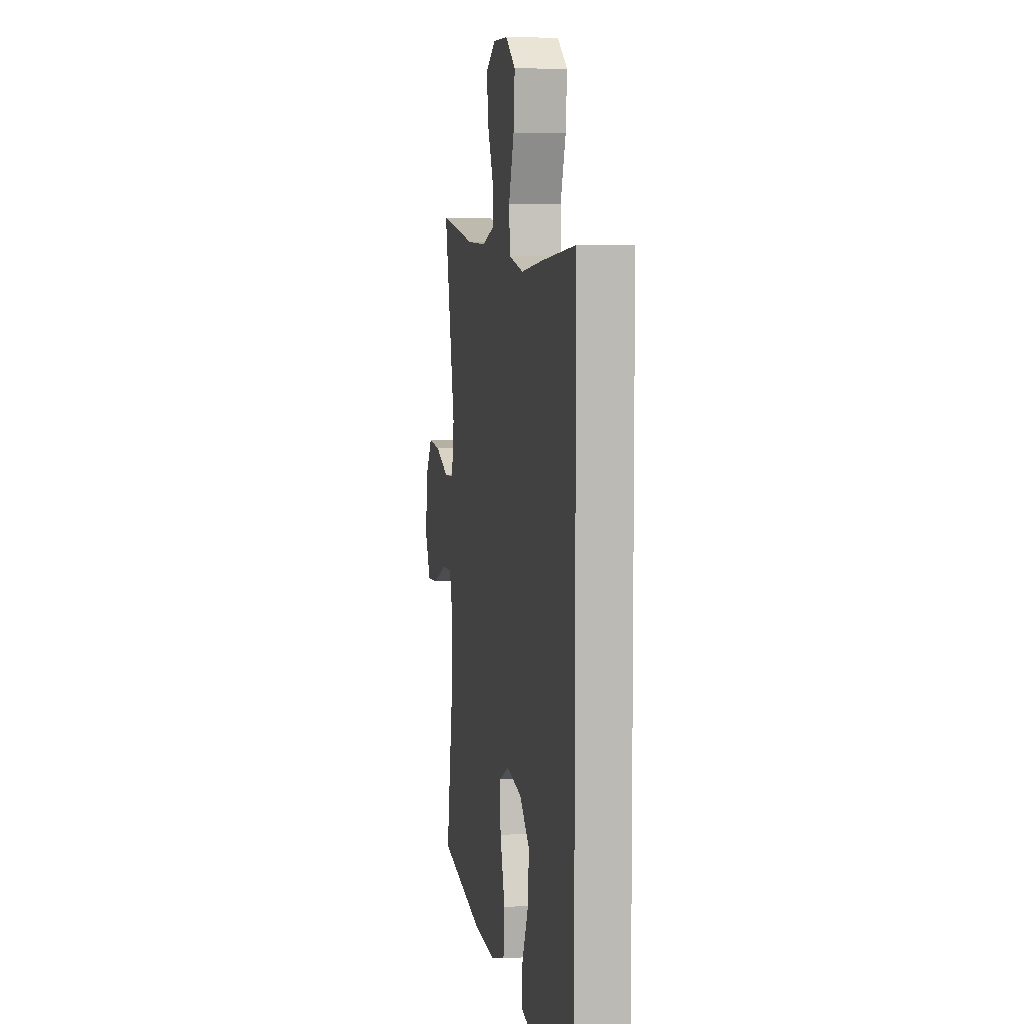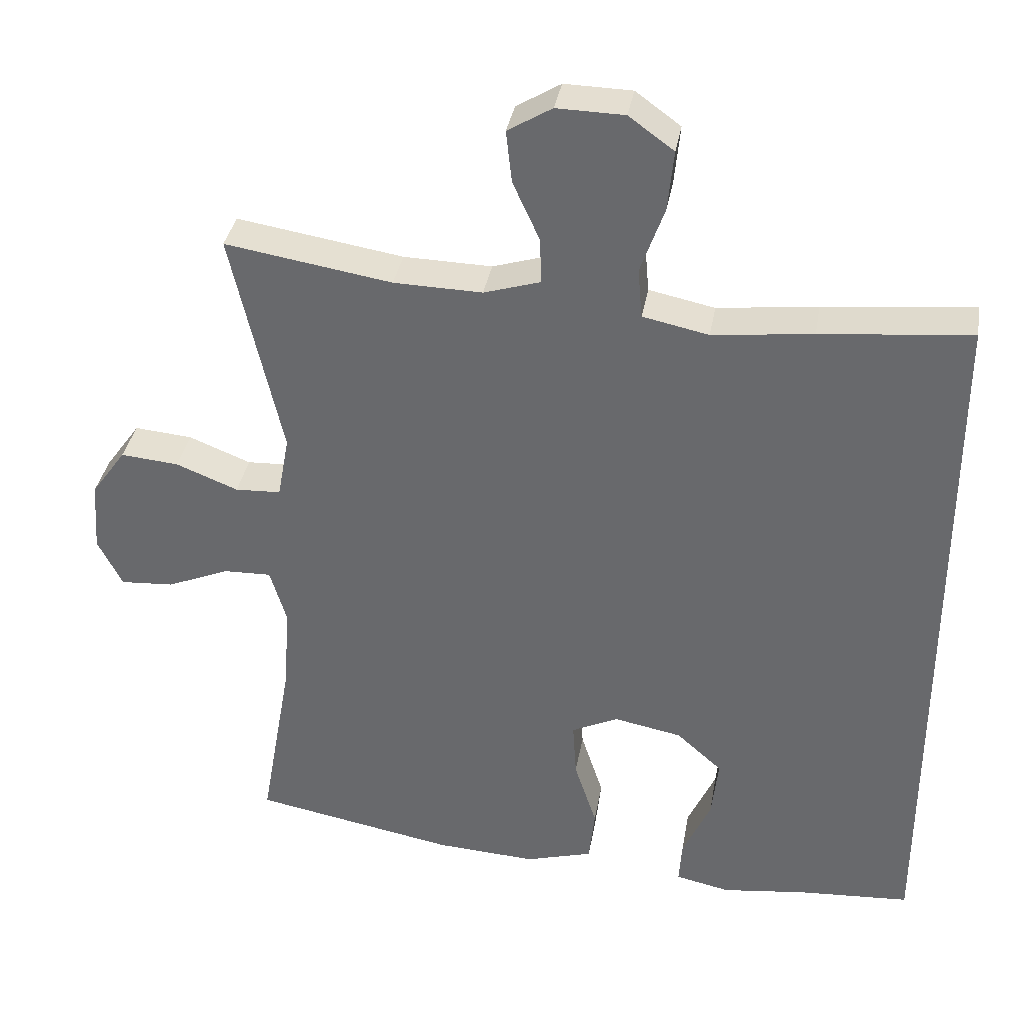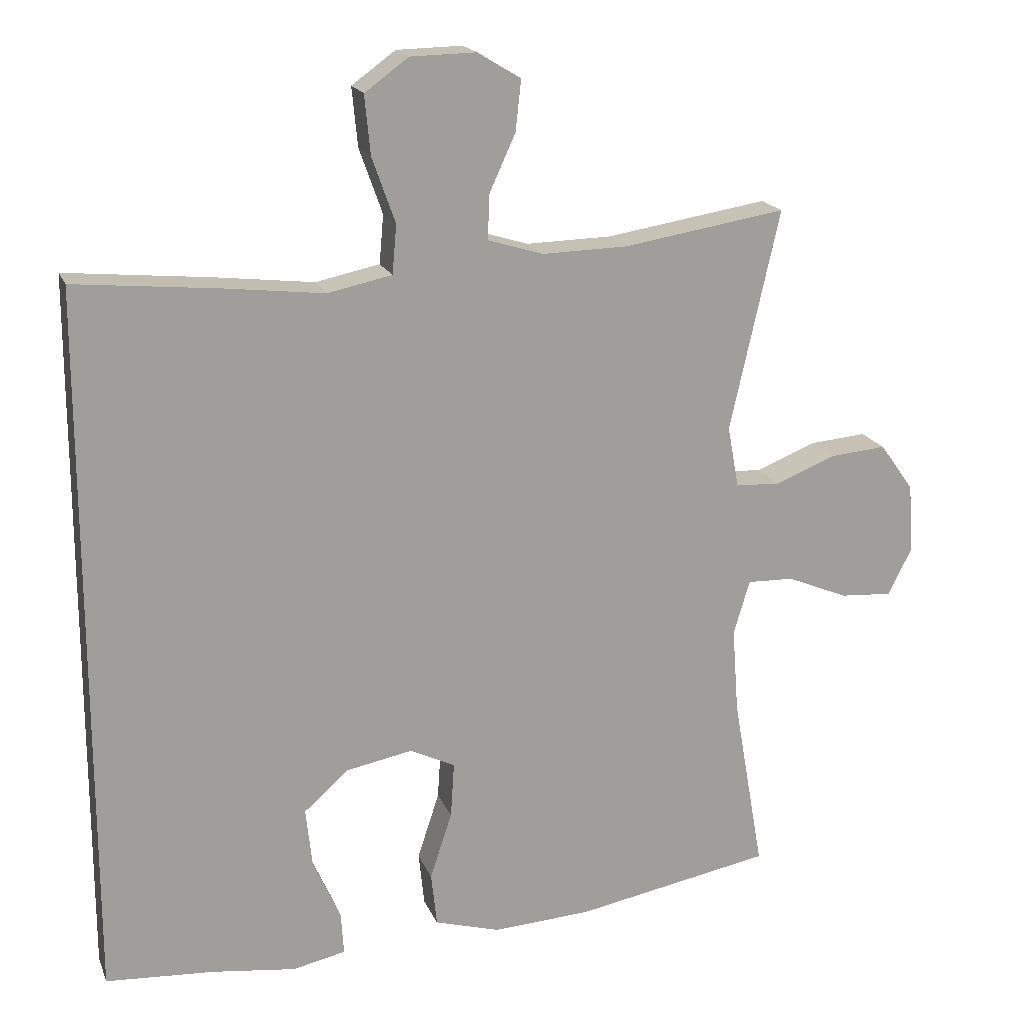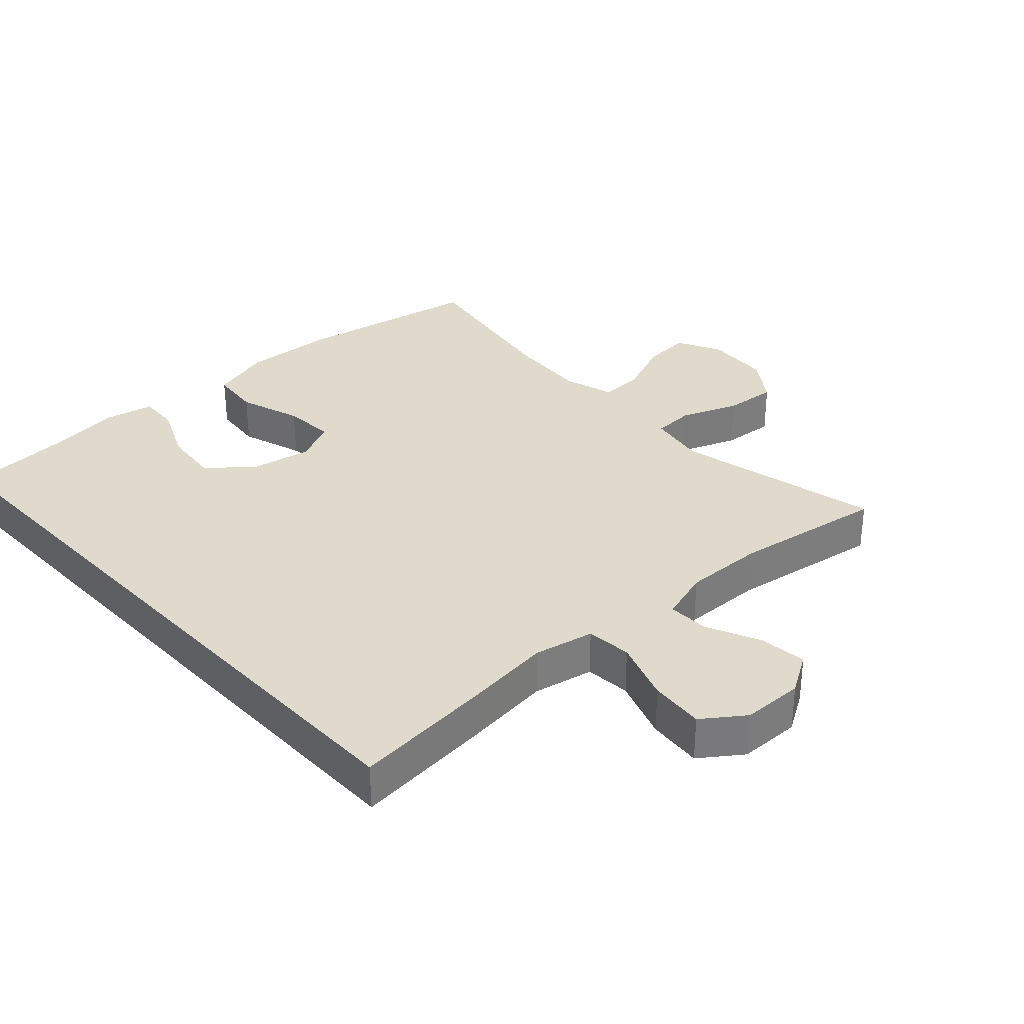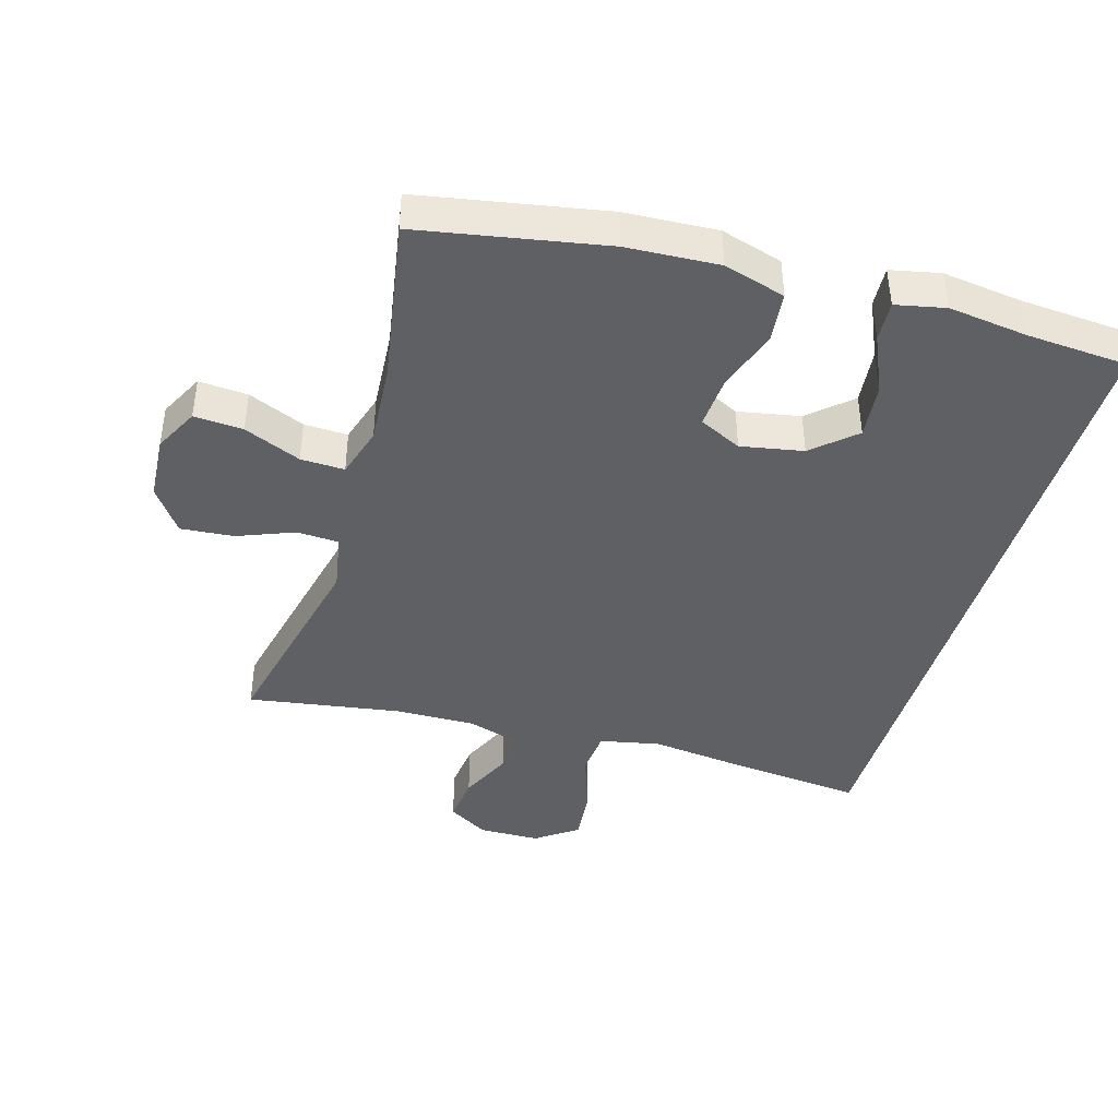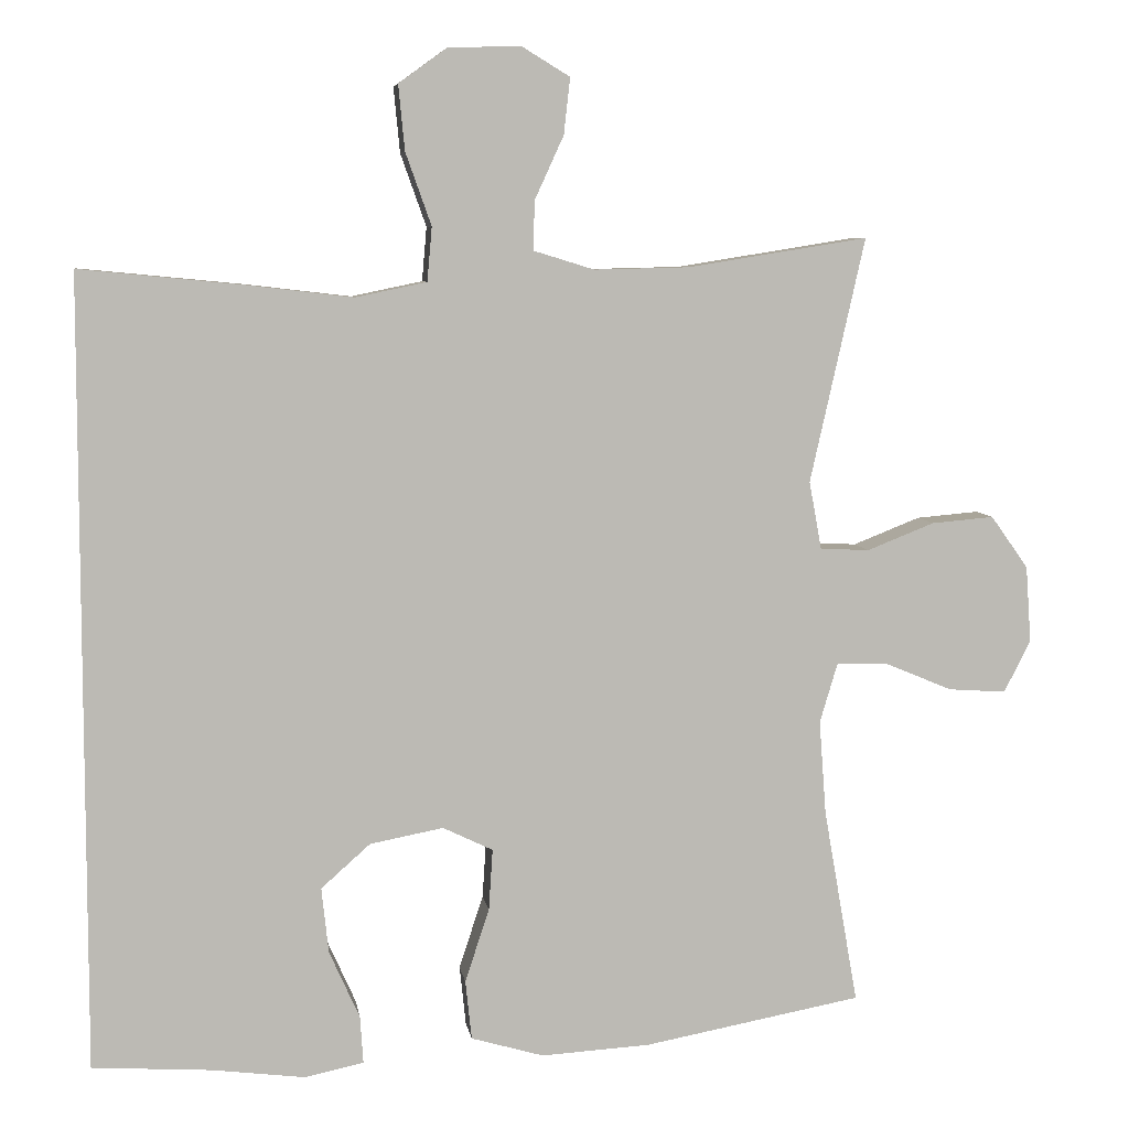
<metadata>
{"format":"obj","ext":"obj","renderer":"f3d","projection":"perspective","resolution":1024,"background":"white","views":[{"elev":6.5,"azim":-100.2,"up":"+Z"},{"elev":35.8,"azim":-170.2,"up":"+Z"},{"elev":18.2,"azim":-17.3,"up":"+Z"},{"elev":32.5,"azim":-42.8,"up":"+Y"},{"elev":-42.2,"azim":163.5,"up":"+Y"},{"elev":6.8,"azim":-8.4,"up":"+Z"}]}
</metadata>
<code>
v 0.5 0.07 -0.5
v 0.22 0.07 -0.552
v 0.081 0.07 -0.56
v -0.012 0.07 -0.533
v -0.02 0.07 -0.457
v 0.011 0.07 -0.362
v 0.016 0.07 -0.284
v -0.048 0.07 -0.253
v -0.142 0.07 -0.271
v -0.205 0.07 -0.327
v -0.196 0.07 -0.411
v -0.157 0.07 -0.498
v -0.153 0.07 -0.559
v -0.228 0.07 -0.575
v -0.347 0.07 -0.56
v -0.5 0.07 -0.55
v -0.5 0.07 0.462
v -0.293 0.07 0.442
v -0.155 0.07 0.426
v -0.064 0.07 0.445
v -0.058 0.07 0.514
v -0.091 0.07 0.607
v -0.099 0.07 0.69
v -0.037 0.07 0.735
v 0.056 0.07 0.737
v 0.117 0.07 0.7
v 0.109 0.07 0.628
v 0.072 0.07 0.547
v 0.07 0.07 0.484
v 0.148 0.07 0.46
v 0.27 0.07 0.463
v 0.5 0.07 0.5
v 0.43 0.07 0.187
v 0.446 0.07 0.1
v 0.509 0.07 0.097
v 0.595 0.07 0.131
v 0.675 0.07 0.138
v 0.723 0.07 0.071
v 0.73 0.07 -0.027
v 0.696 0.07 -0.094
v 0.622 0.07 -0.089
v 0.536 0.07 -0.053
v 0.47 0.07 -0.051
v 0.447 0.07 -0.128
v 0.456 0.07 -0.249
v 0.5 0 -0.5
v 0.22 0 -0.552
v 0.081 0 -0.56
v -0.012 0 -0.533
v -0.02 0 -0.457
v 0.011 0 -0.362
v 0.016 0 -0.284
v -0.048 0 -0.253
v -0.142 0 -0.271
v -0.205 0 -0.327
v -0.196 0 -0.411
v -0.157 0 -0.498
v -0.153 0 -0.559
v -0.228 0 -0.575
v -0.347 0 -0.56
v -0.5 0 -0.55
v -0.5 0 0.462
v -0.293 0 0.442
v -0.155 0 0.426
v -0.064 0 0.445
v -0.058 0 0.514
v -0.091 0 0.607
v -0.099 0 0.69
v -0.037 0 0.735
v 0.056 0 0.737
v 0.117 0 0.7
v 0.109 0 0.628
v 0.072 0 0.547
v 0.07 0 0.484
v 0.148 0 0.46
v 0.27 0 0.463
v 0.5 0 0.5
v 0.43 0 0.187
v 0.446 0 0.1
v 0.509 0 0.097
v 0.595 0 0.131
v 0.675 0 0.138
v 0.723 0 0.071
v 0.73 0 -0.027
v 0.696 0 -0.094
v 0.622 0 -0.089
v 0.536 0 -0.053
v 0.47 0 -0.051
v 0.447 0 -0.128
v 0.456 0 -0.249
f 40 41 42
f 39 40 42
f 38 39 42
f 37 38 42
f 36 37 42
f 35 36 42
f 34 35 42 43
f 33 34 43 44
f 31 32 33
f 30 31 33 44
f 26 27 28
f 25 26 28
f 24 25 28
f 23 24 28
f 22 23 28
f 21 22 28
f 20 21 28 29
f 17 18 19
f 16 17 19
f 15 16 19
f 15 19 20
f 13 14 15
f 12 13 15
f 11 12 15
f 10 11 15
f 20 29 30
f 15 20 30
f 10 15 30
f 4 5 6
f 3 4 6
f 2 3 6
f 1 2 6
f 45 1 6
f 45 6 7
f 44 45 7 8
f 30 44 8 9
f 9 10 30
f 87 86 85
f 87 85 84
f 87 84 83
f 87 83 82
f 87 82 81
f 87 81 80
f 88 87 80 79
f 89 88 79 78
f 78 77 76
f 89 78 76 75
f 73 72 71
f 73 71 70
f 73 70 69
f 73 69 68
f 73 68 67
f 73 67 66
f 74 73 66 65
f 64 63 62
f 64 62 61
f 64 61 60
f 65 64 60
f 60 59 58
f 60 58 57
f 60 57 56
f 60 56 55
f 75 74 65
f 75 65 60
f 75 60 55
f 51 50 49
f 51 49 48
f 51 48 47
f 51 47 46
f 51 46 90
f 52 51 90
f 53 52 90 89
f 54 53 89 75
f 75 55 54
f 1 46 47 2
f 2 47 48 3
f 3 48 49 4
f 4 49 50 5
f 5 50 51 6
f 6 51 52 7
f 7 52 53 8
f 8 53 54 9
f 9 54 55 10
f 10 55 56 11
f 11 56 57 12
f 12 57 58 13
f 13 58 59 14
f 14 59 60 15
f 15 60 61 16
f 16 61 62 17
f 17 62 63 18
f 18 63 64 19
f 19 64 65 20
f 20 65 66 21
f 21 66 67 22
f 22 67 68 23
f 23 68 69 24
f 24 69 70 25
f 25 70 71 26
f 26 71 72 27
f 27 72 73 28
f 28 73 74 29
f 29 74 75 30
f 30 75 76 31
f 31 76 77 32
f 32 77 78 33
f 33 78 79 34
f 34 79 80 35
f 35 80 81 36
f 36 81 82 37
f 37 82 83 38
f 38 83 84 39
f 39 84 85 40
f 40 85 86 41
f 41 86 87 42
f 42 87 88 43
f 43 88 89 44
f 44 89 90 45
f 45 90 46 1

</code>
